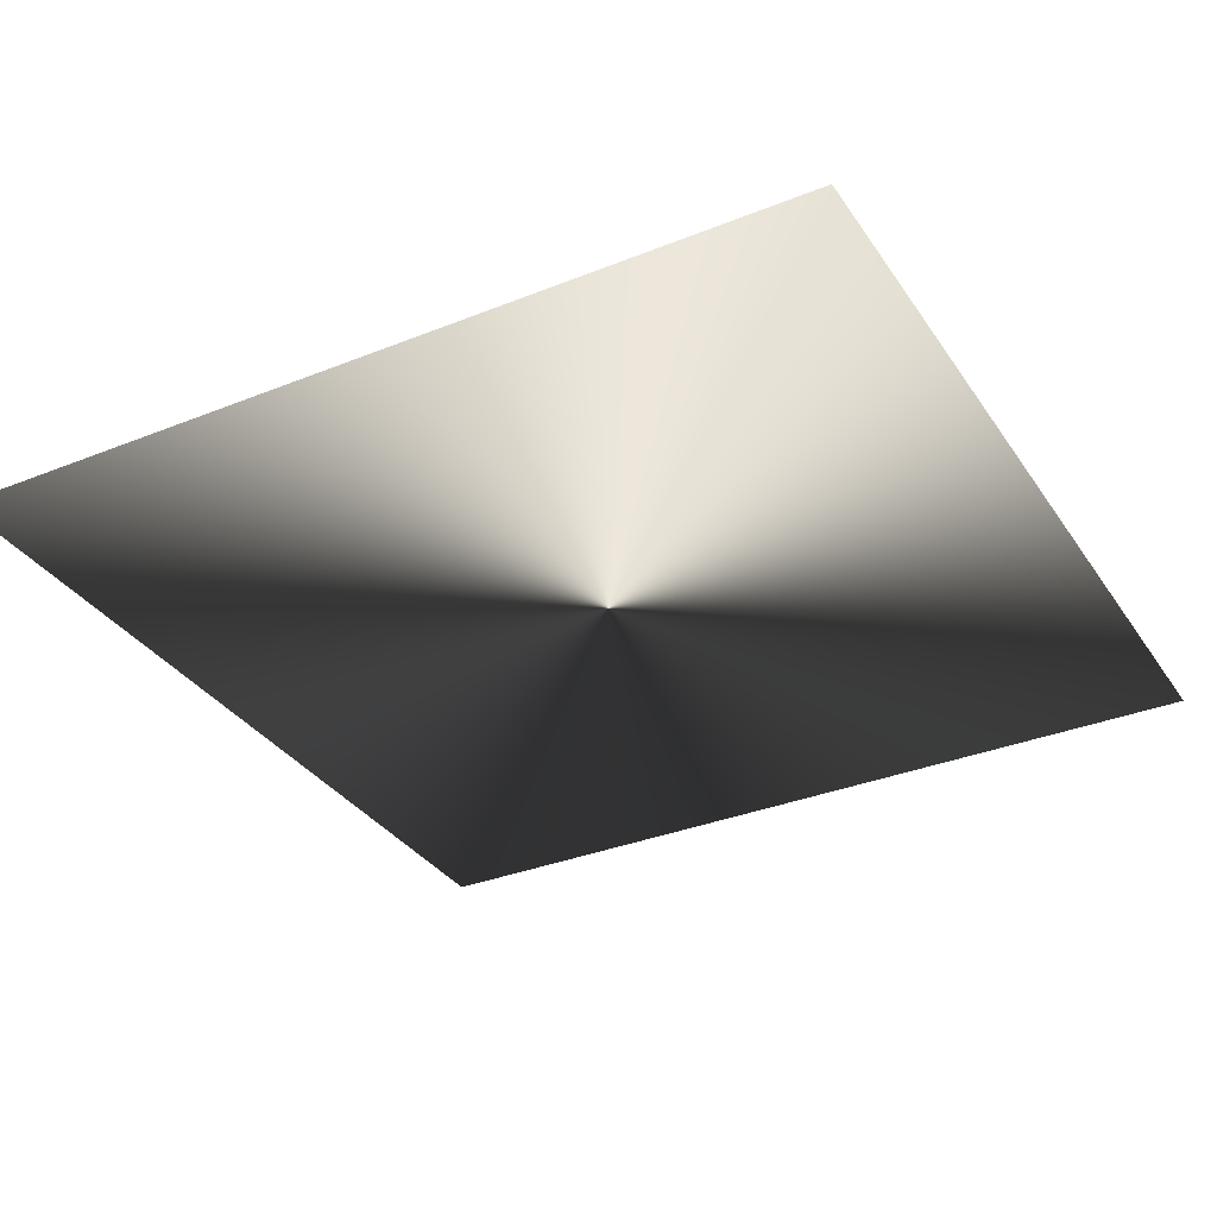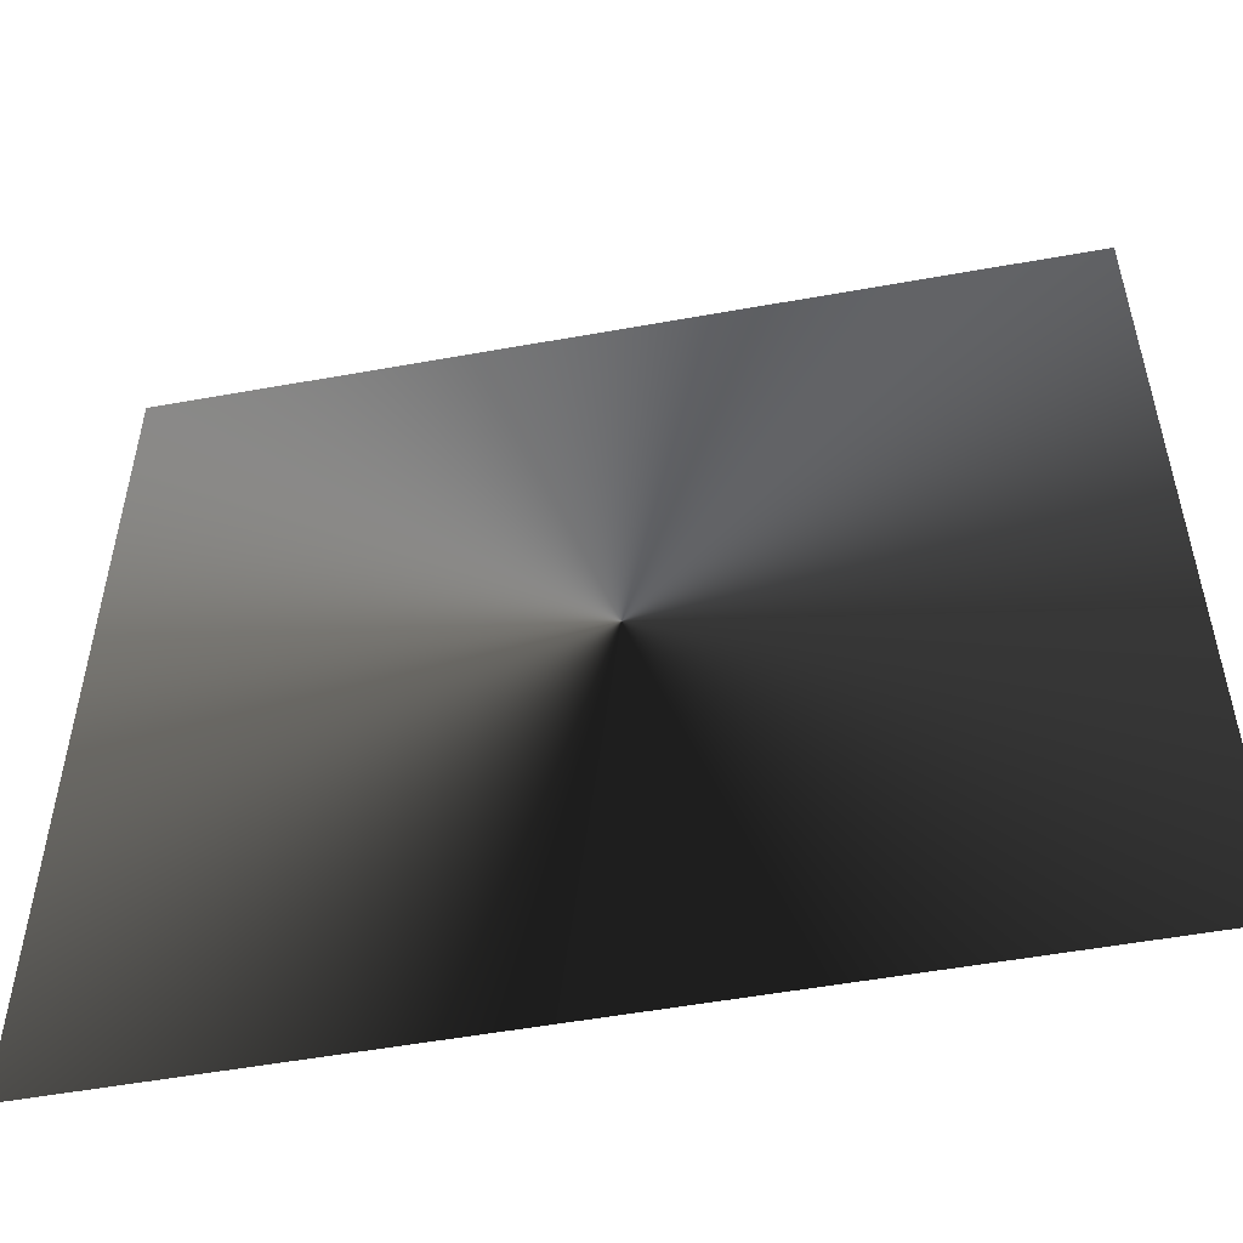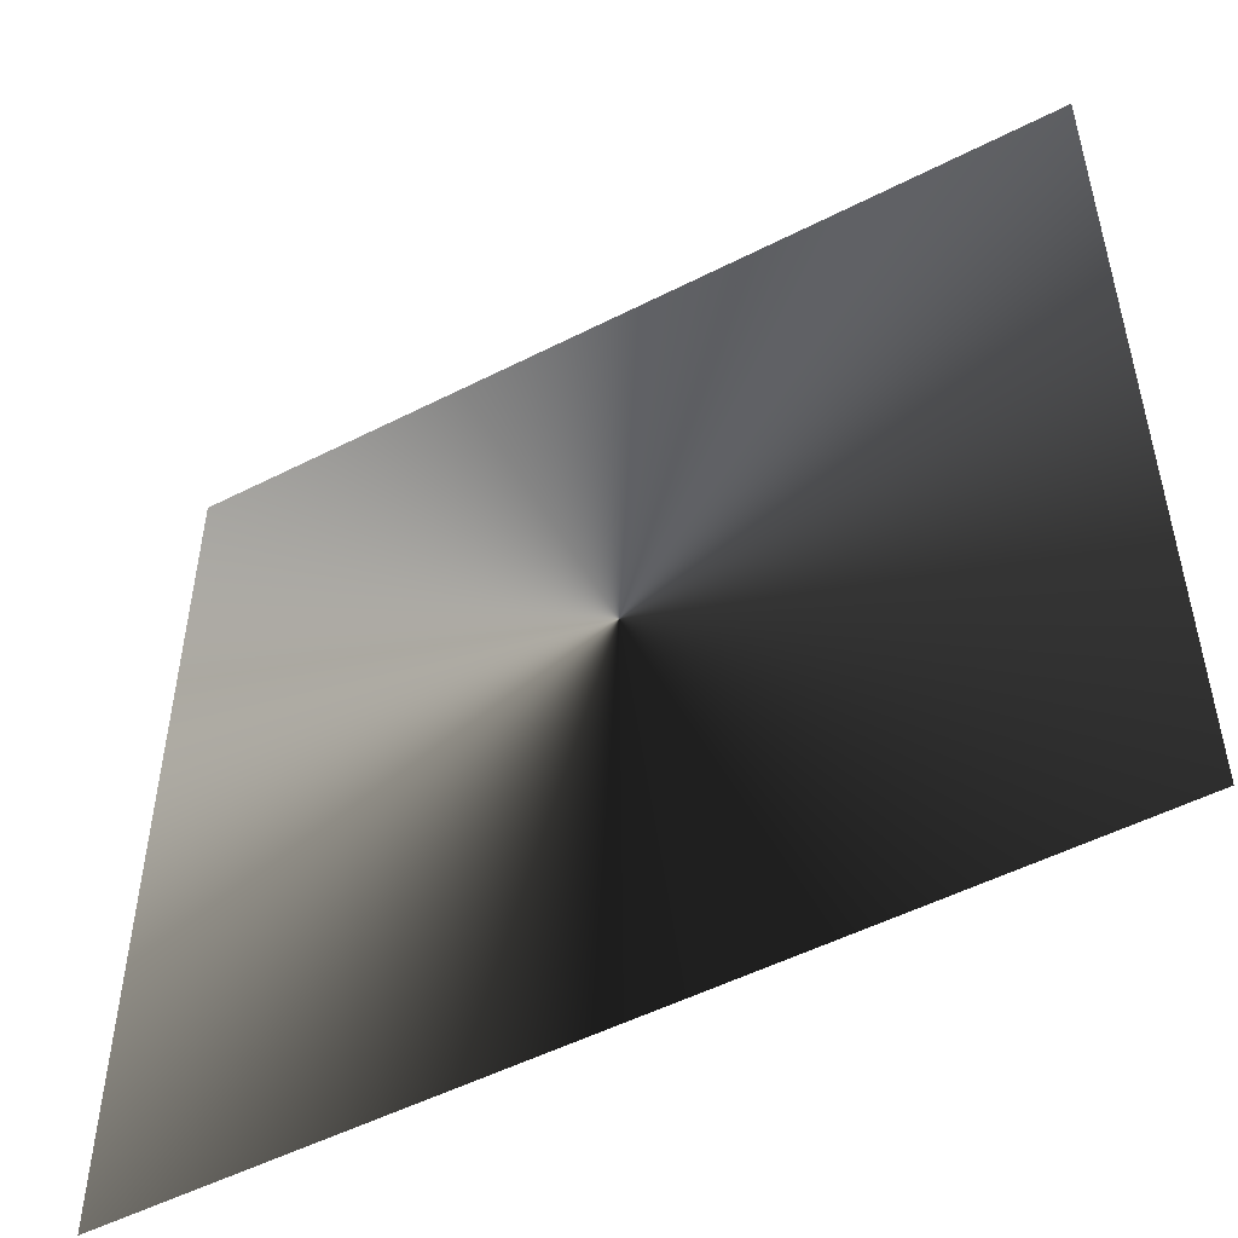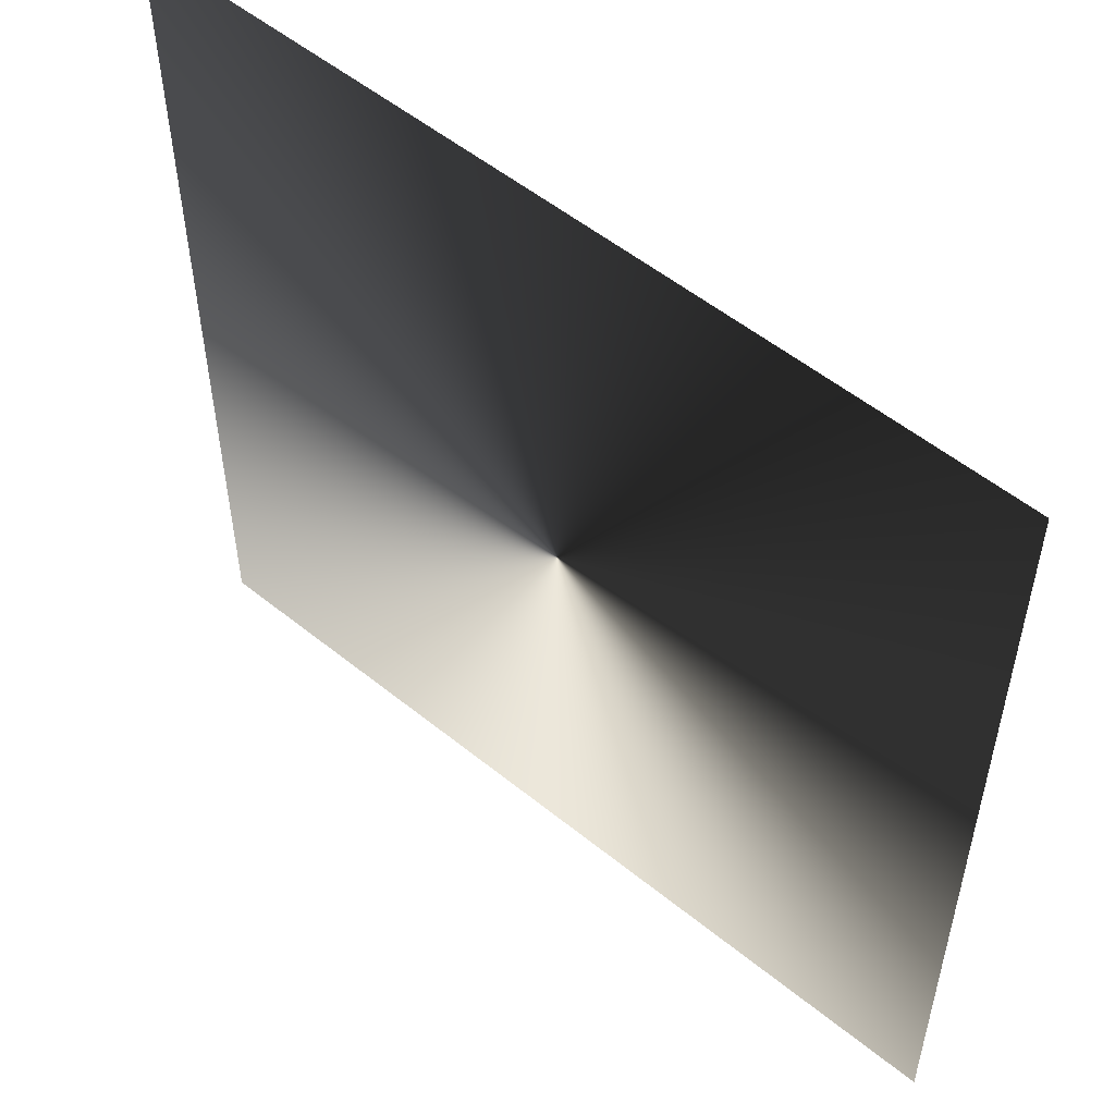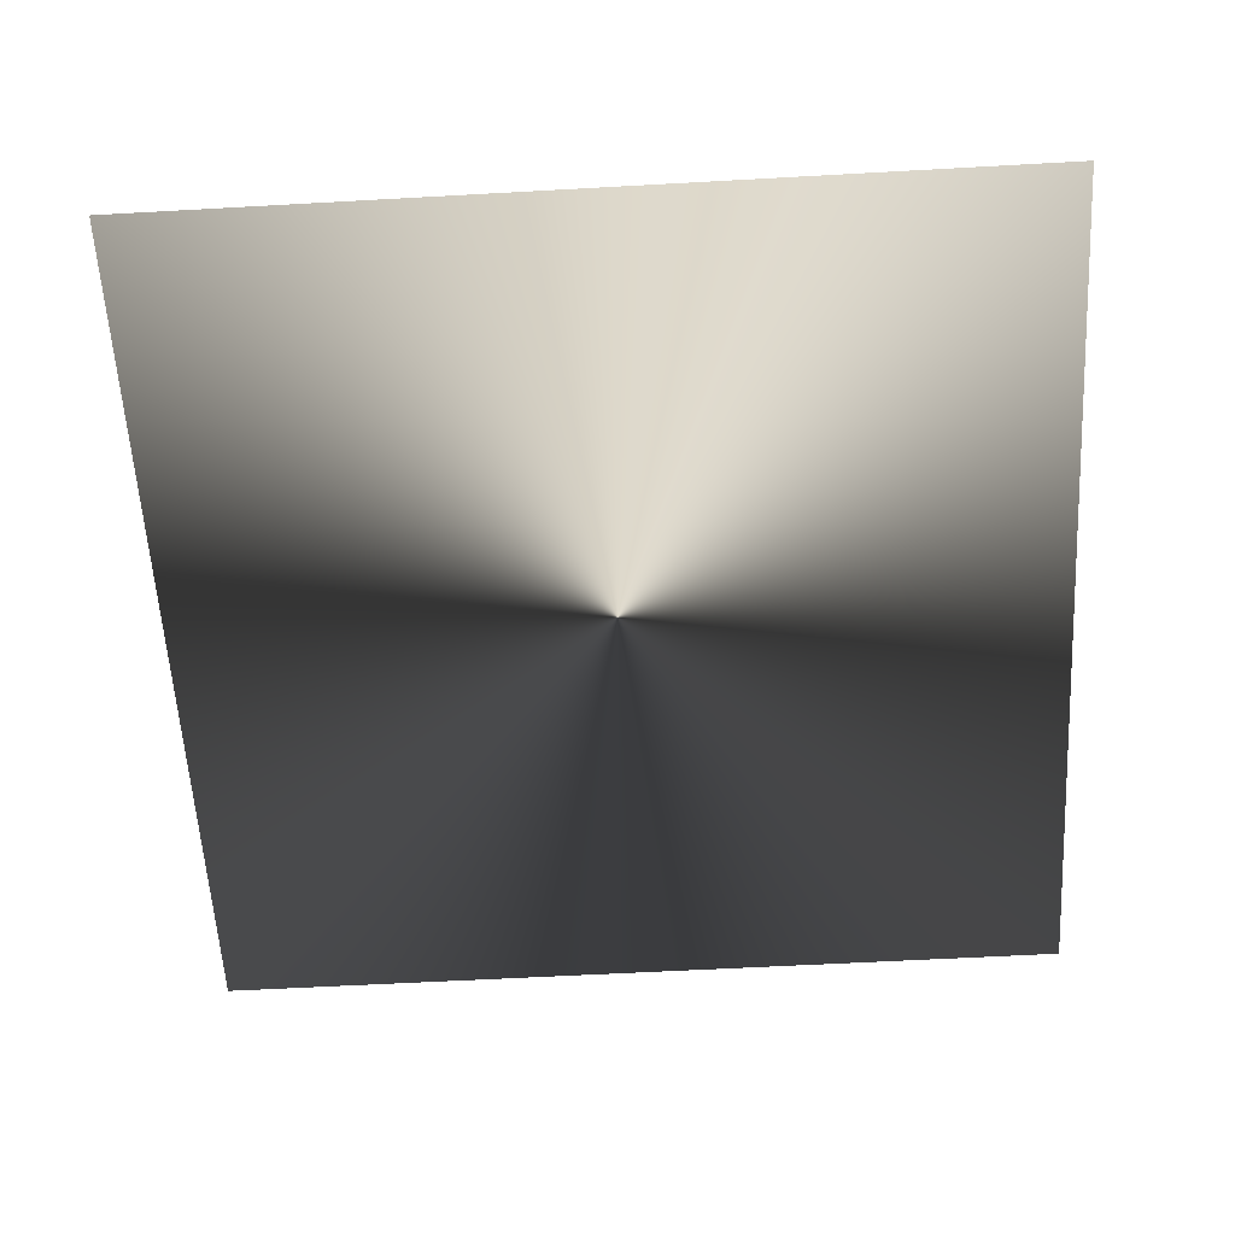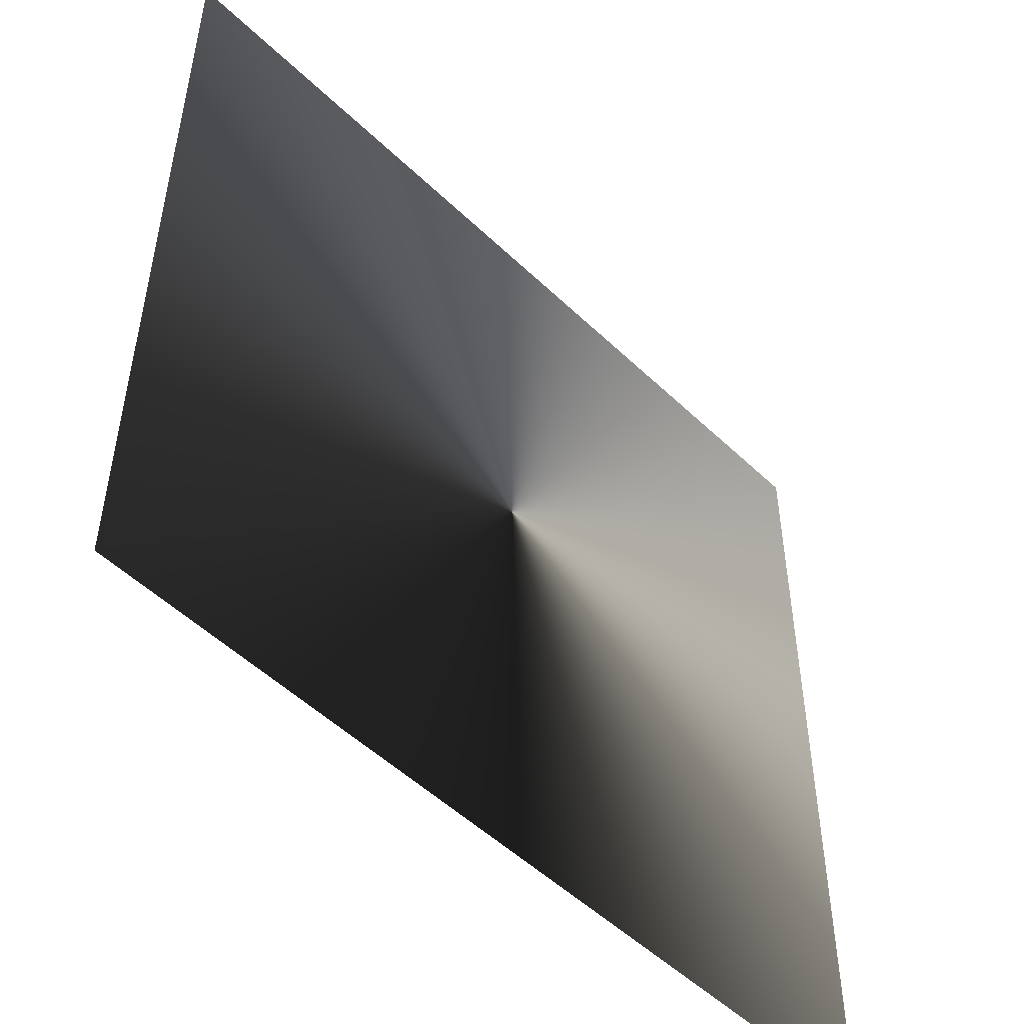
<metadata>
{"format":"obj","ext":"obj","renderer":"f3d","projection":"perspective","resolution":1024,"background":"white","views":[{"elev":-33.5,"azim":-151.2,"up":"+Z"},{"elev":-53.6,"azim":10.9,"up":"+Y"},{"elev":-51.9,"azim":28.9,"up":"+Y"},{"elev":54.0,"azim":40.7,"up":"+Y"},{"elev":-58.7,"azim":-176.7,"up":"+Z"},{"elev":-51.3,"azim":-46.0,"up":"+Y"}]}
</metadata>
<code>
g glow_02
v 0.3817 -0.3817 0
v 0.3817 0.3817 0
v -0.3817 0.3817 0
v -0.3817 -0.3817 0
g glow_02_0
f 3 2 1
f 4 3 1

</code>
